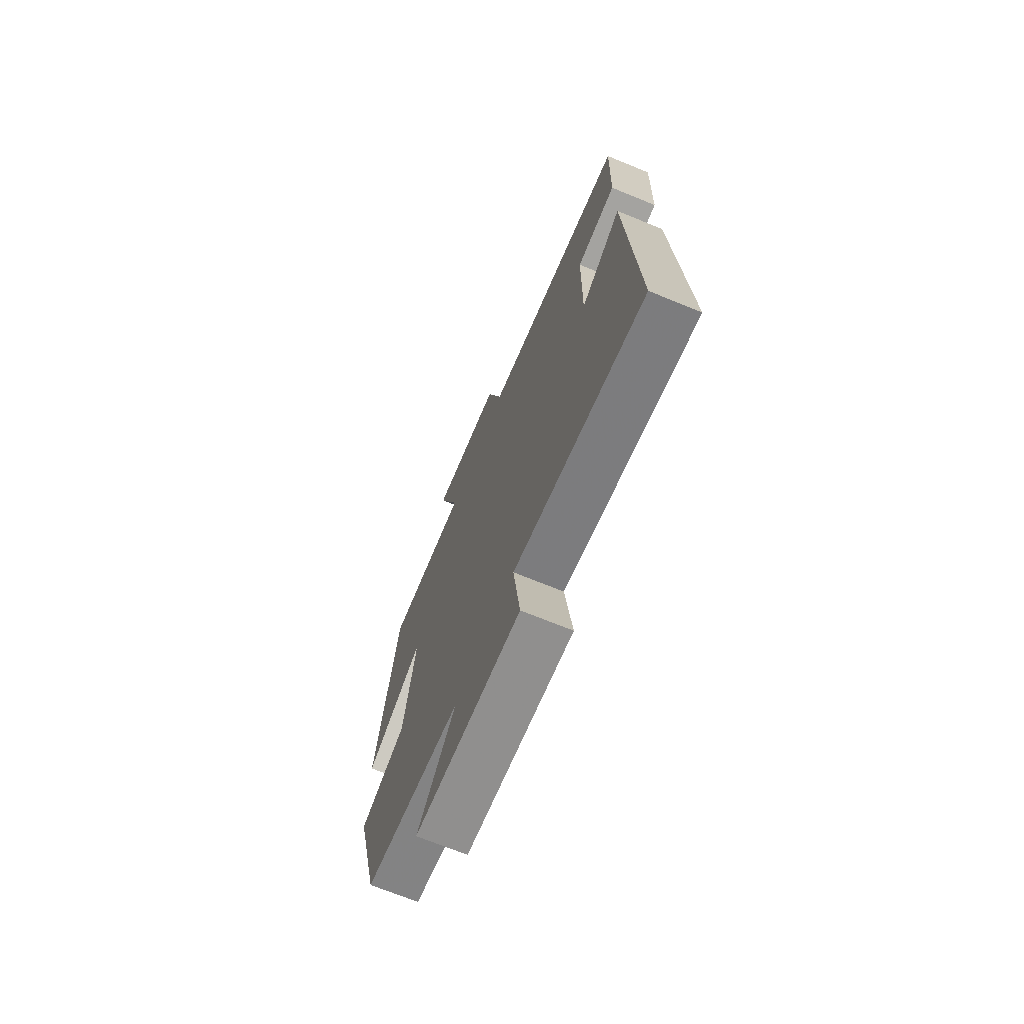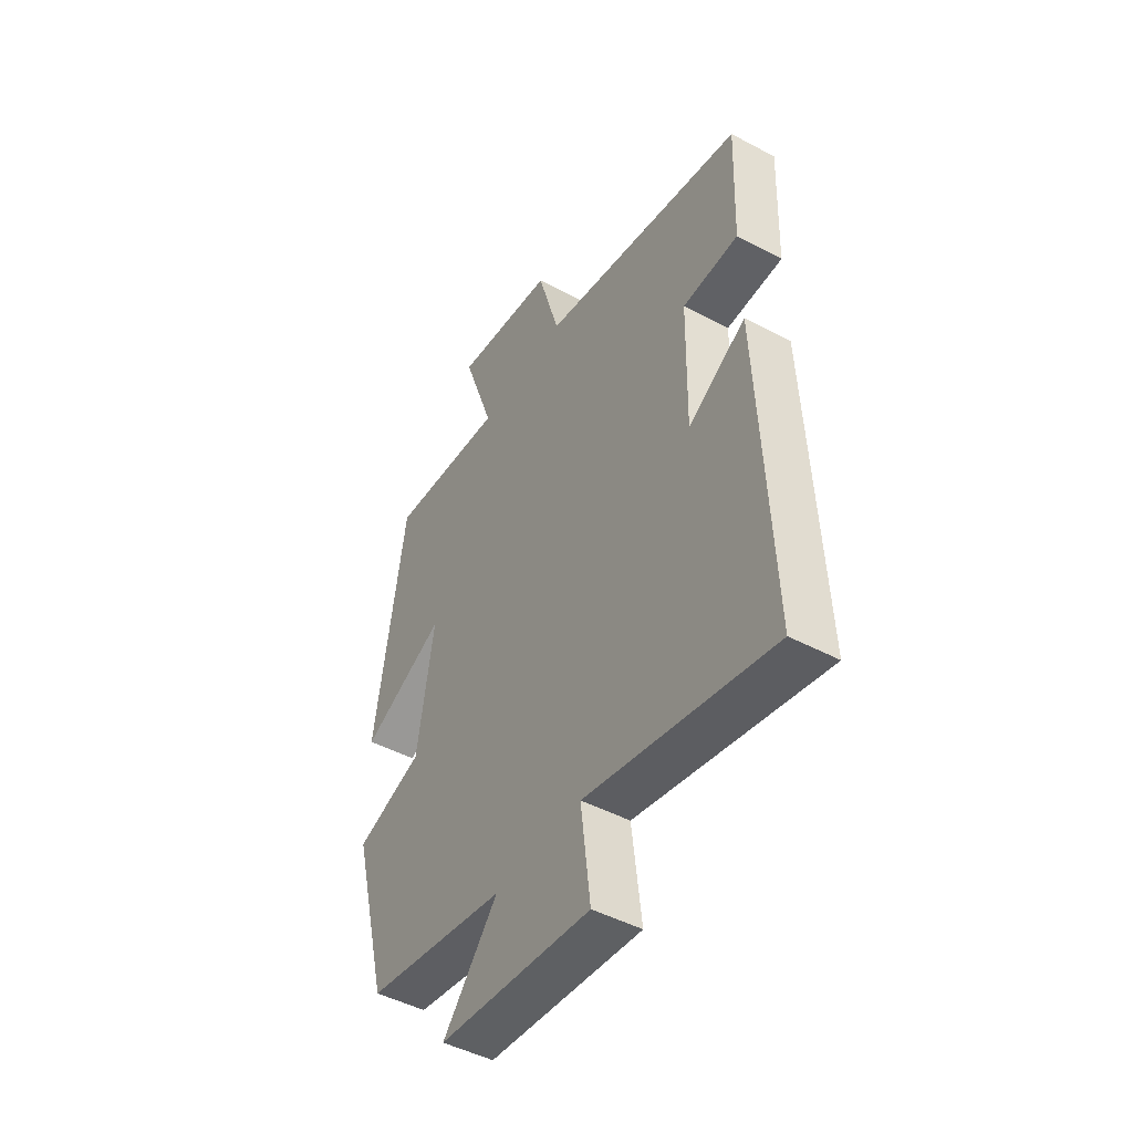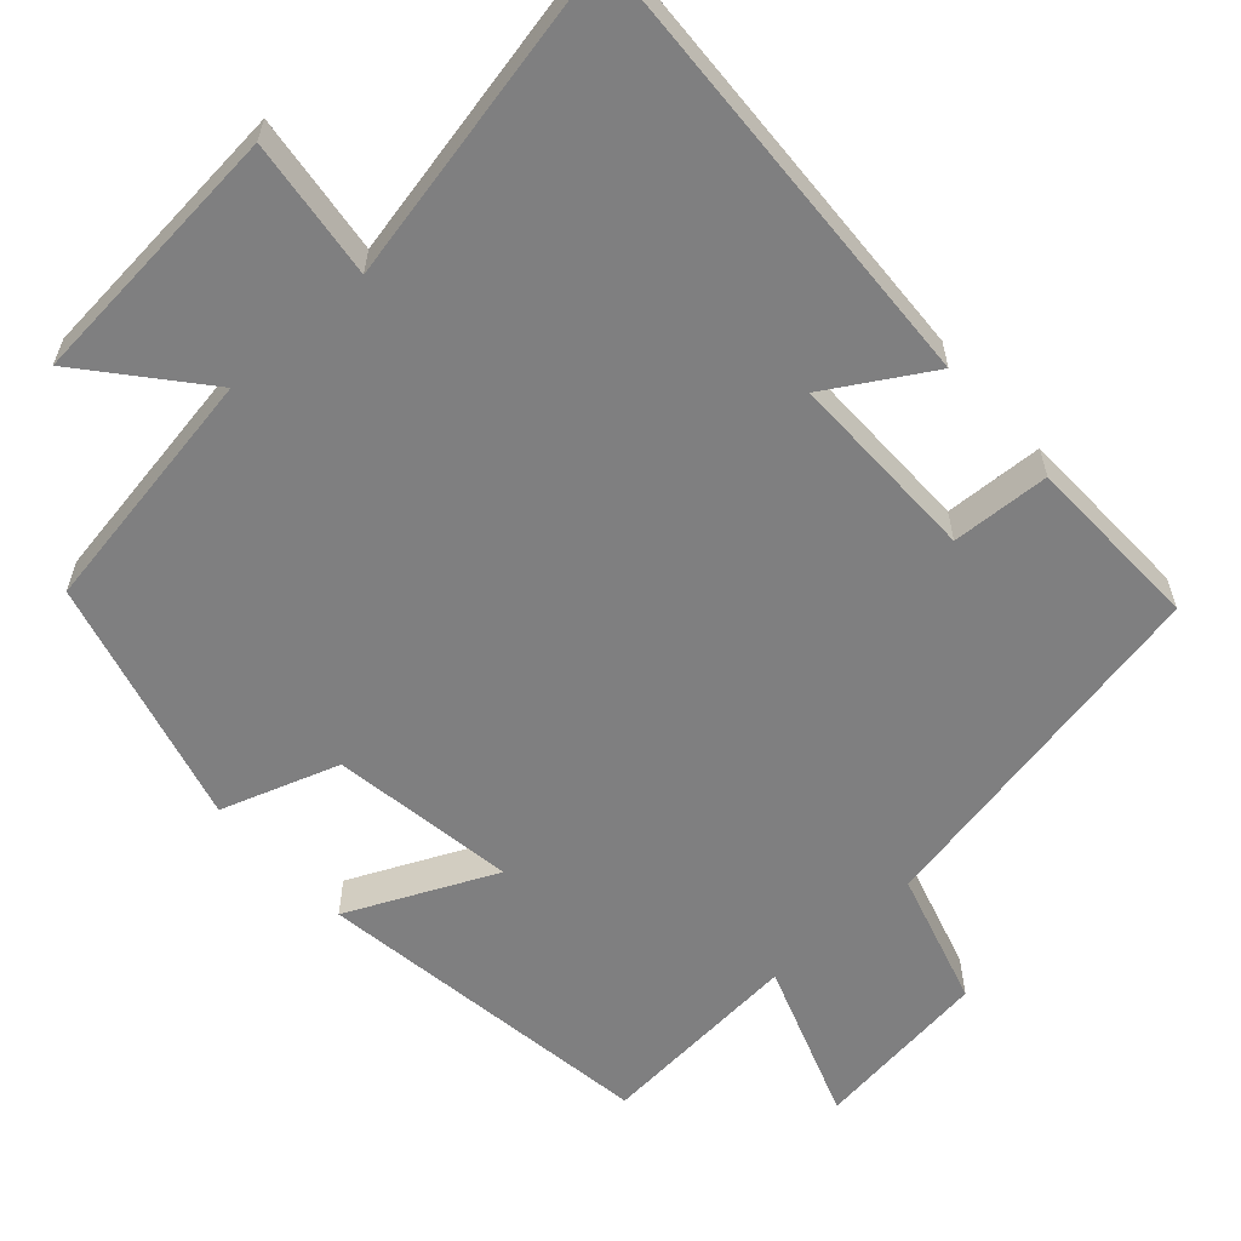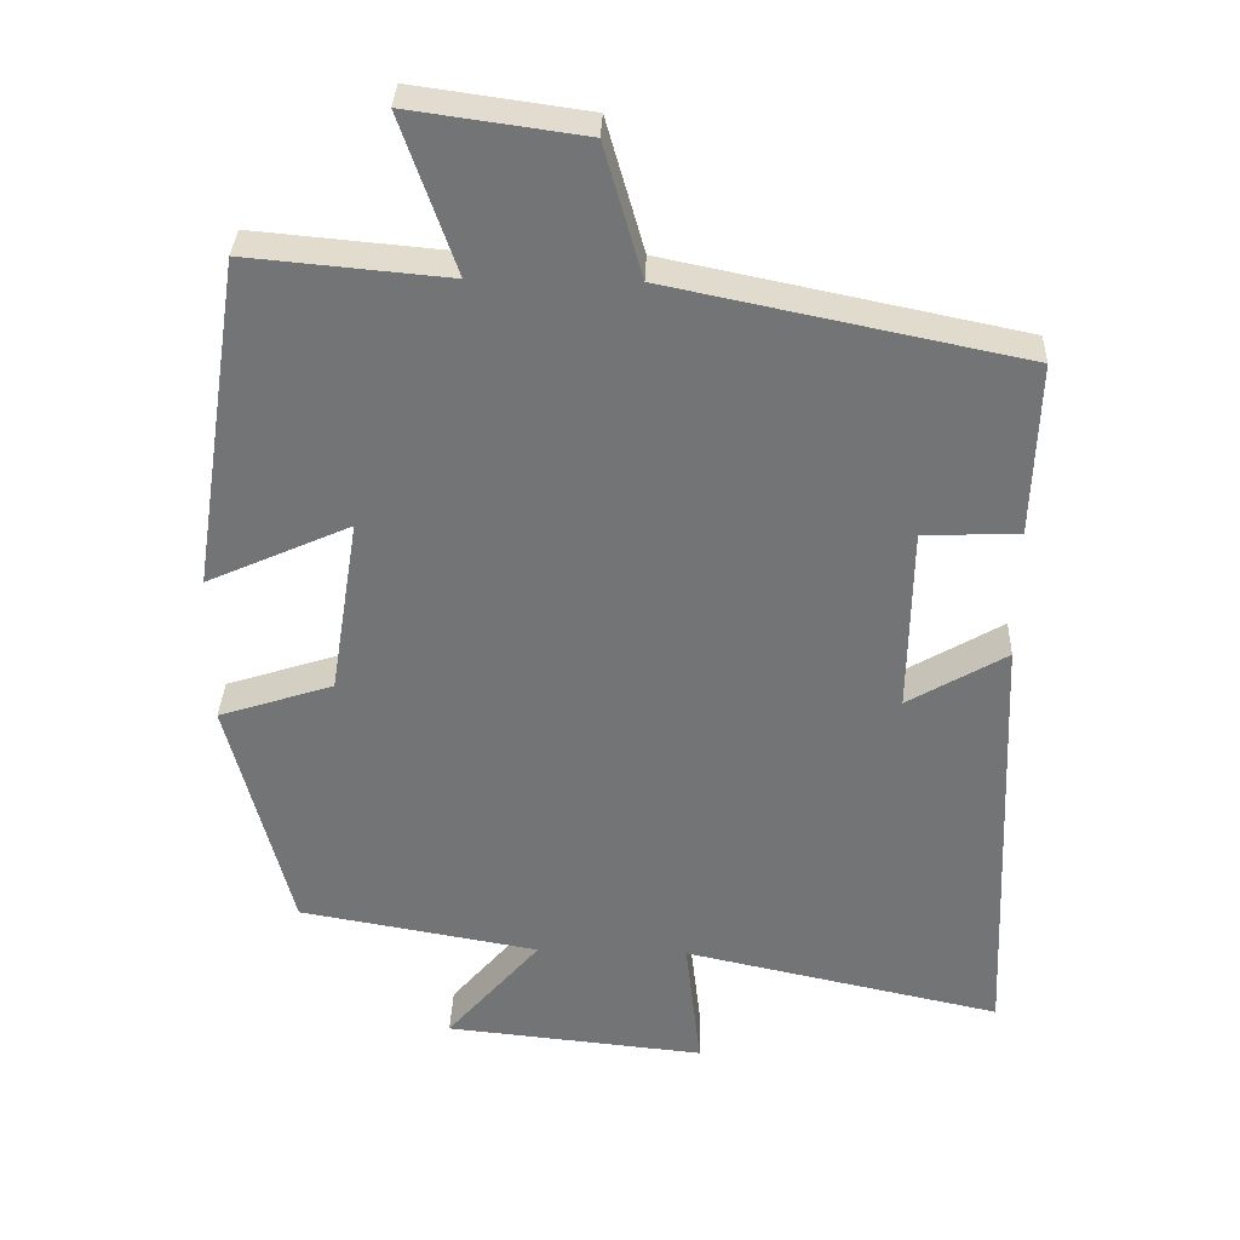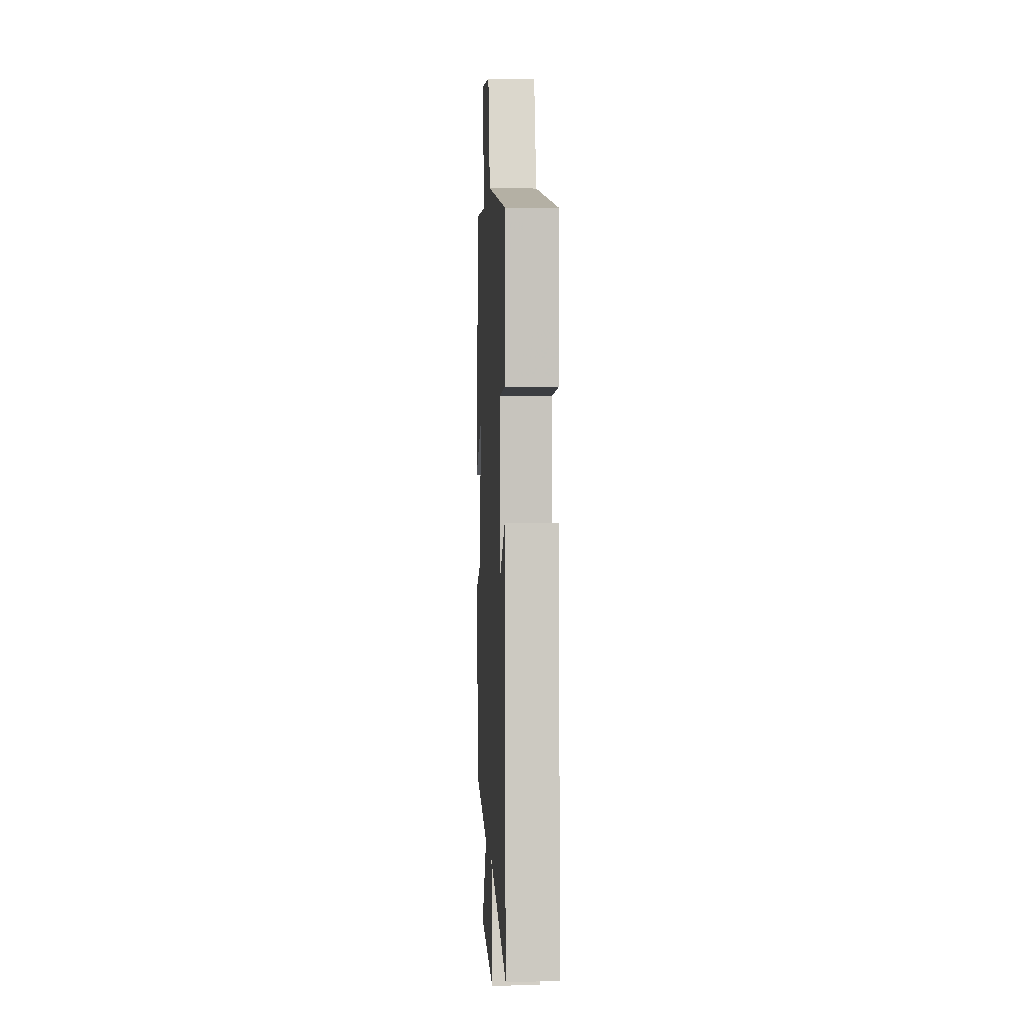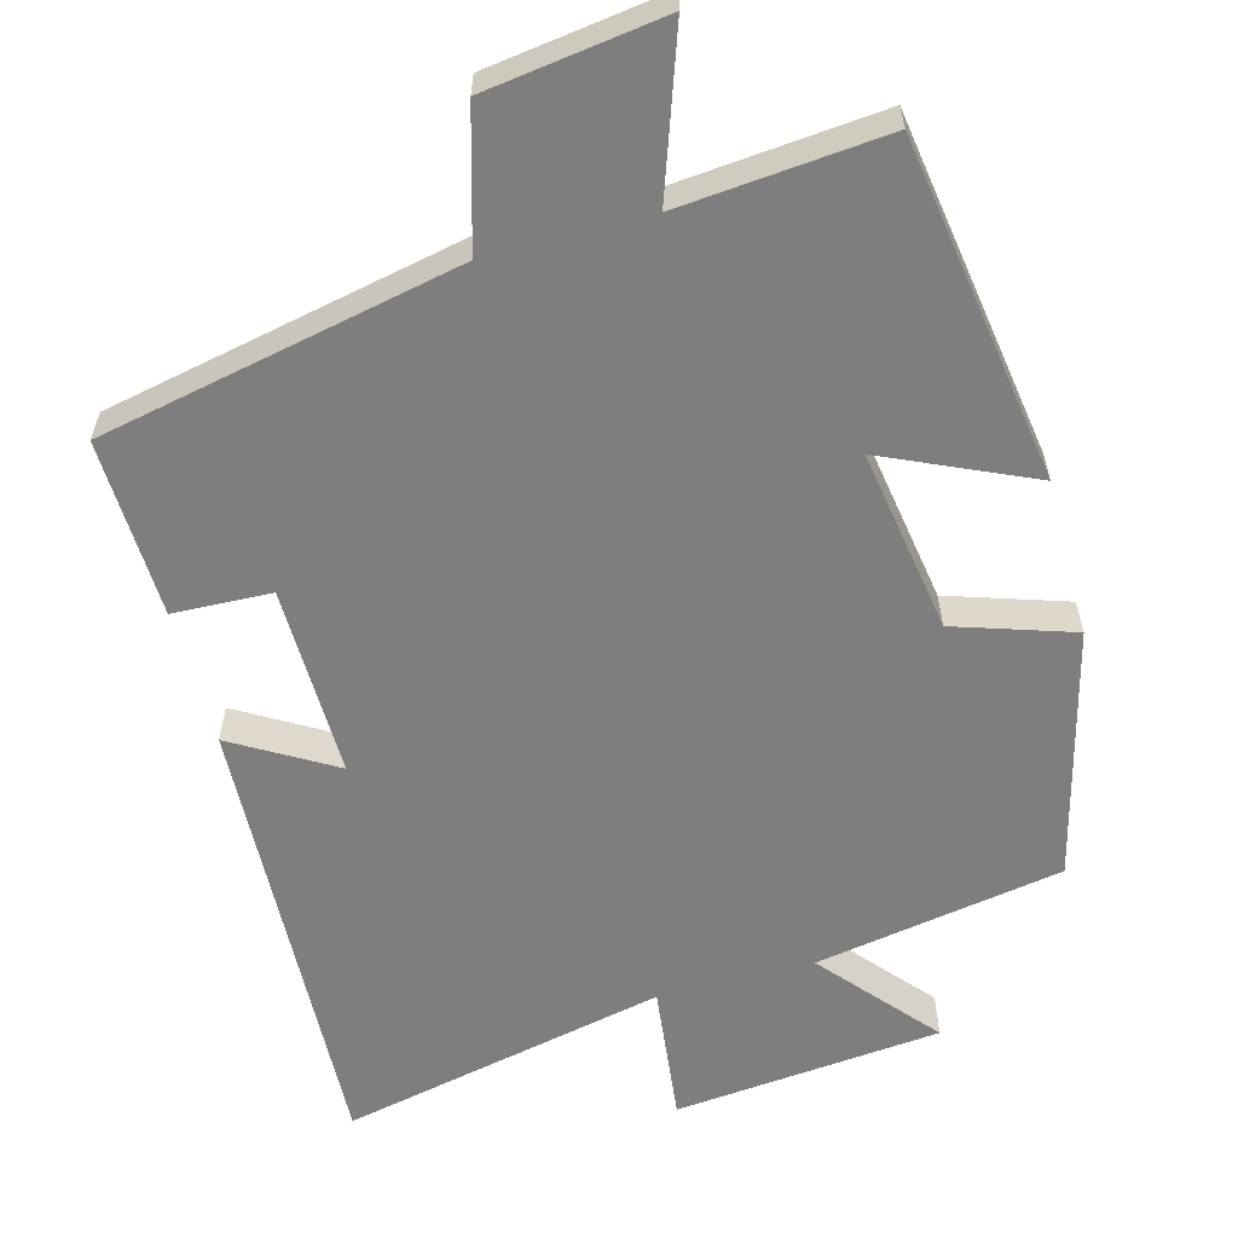
<metadata>
{"format":"obj","ext":"obj","renderer":"f3d","projection":"perspective","resolution":1024,"background":"white","views":[{"elev":-70.8,"azim":-112.2,"up":"+Z"},{"elev":-47.3,"azim":-121.0,"up":"+Z"},{"elev":-59.8,"azim":-138.5,"up":"+Y"},{"elev":33.6,"azim":-177.9,"up":"+Z"},{"elev":-0.3,"azim":-93.0,"up":"+Z"},{"elev":-59.5,"azim":15.1,"up":"+Y"}]}
</metadata>
<code>
v 0.417 0.07 -0.444
v 0.097 0.07 -0.5
v 0.222 0.07 -0.646
v -0.124 0.07 -0.68
v -0.103 0.07 -0.5
v -0.525 0.07 -0.591
v -0.5 0.07 -0.003
v -0.369 0.07 -0.08
v -0.373 0.07 0.168
v -0.5 0.07 0.173
v -0.508 0.07 0.404
v -0.042 0.07 0.5
v 0.008 0.07 0.675
v 0.238 0.07 0.707
v 0.166 0.07 0.5
v 0.432 0.07 0.524
v 0.5 0.07 0.08
v 0.309 0.07 0.166
v 0.347 0.07 -0.072
v 0.5 0.07 -0.122
v 0.417 0 -0.444
v 0.097 0 -0.5
v 0.222 0 -0.646
v -0.124 0 -0.68
v -0.103 0 -0.5
v -0.525 0 -0.591
v -0.5 0 -0.003
v -0.369 0 -0.08
v -0.373 0 0.168
v -0.5 0 0.173
v -0.508 0 0.404
v -0.042 0 0.5
v 0.008 0 0.675
v 0.238 0 0.707
v 0.166 0 0.5
v 0.432 0 0.524
v 0.5 0 0.08
v 0.309 0 0.166
v 0.347 0 -0.072
v 0.5 0 -0.122
f 19 20 1 2
f 18 19 2
f 15 16 17 18
f 15 18 2
f 12 13 14 15
f 11 12 15
f 10 11 15
f 9 10 15
f 8 9 15 2
f 5 6 7 8
f 5 8 2 3
f 3 4 5
f 22 21 40 39
f 22 39 38
f 38 37 36 35
f 22 38 35
f 35 34 33 32
f 35 32 31
f 35 31 30
f 35 30 29
f 22 35 29 28
f 28 27 26 25
f 23 22 28 25
f 25 24 23
f 1 21 22 2
f 2 22 23 3
f 3 23 24 4
f 4 24 25 5
f 5 25 26 6
f 6 26 27 7
f 7 27 28 8
f 8 28 29 9
f 9 29 30 10
f 10 30 31 11
f 11 31 32 12
f 12 32 33 13
f 13 33 34 14
f 14 34 35 15
f 15 35 36 16
f 16 36 37 17
f 17 37 38 18
f 18 38 39 19
f 19 39 40 20
f 20 40 21 1

</code>
